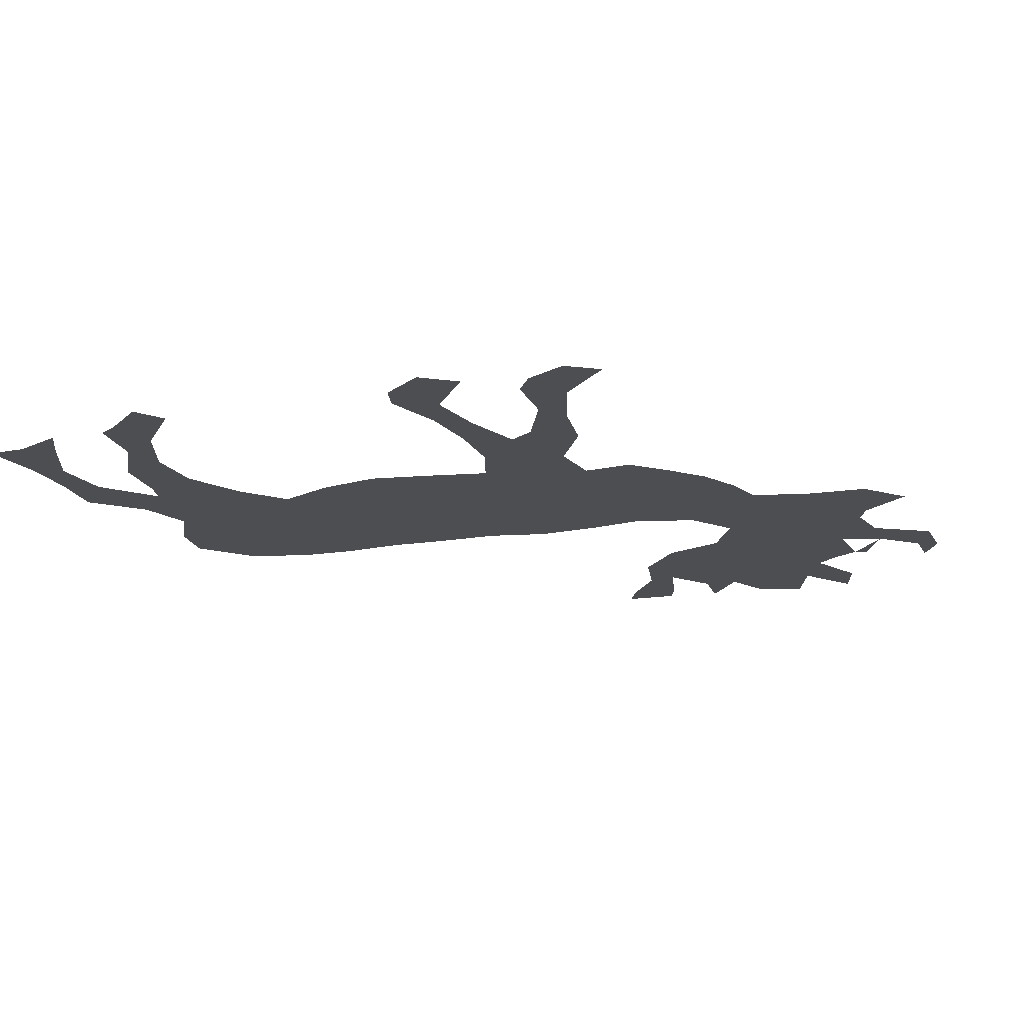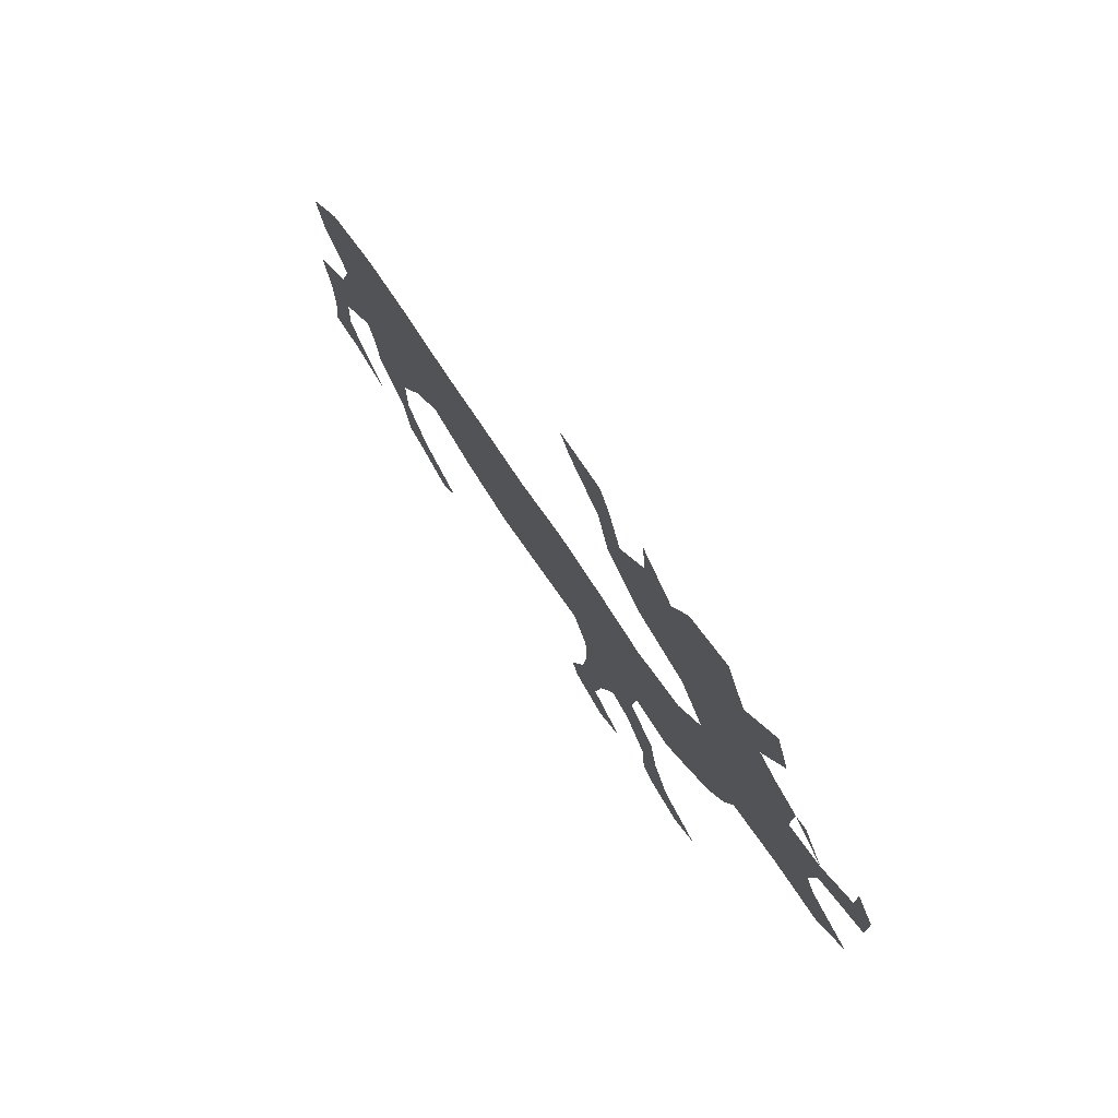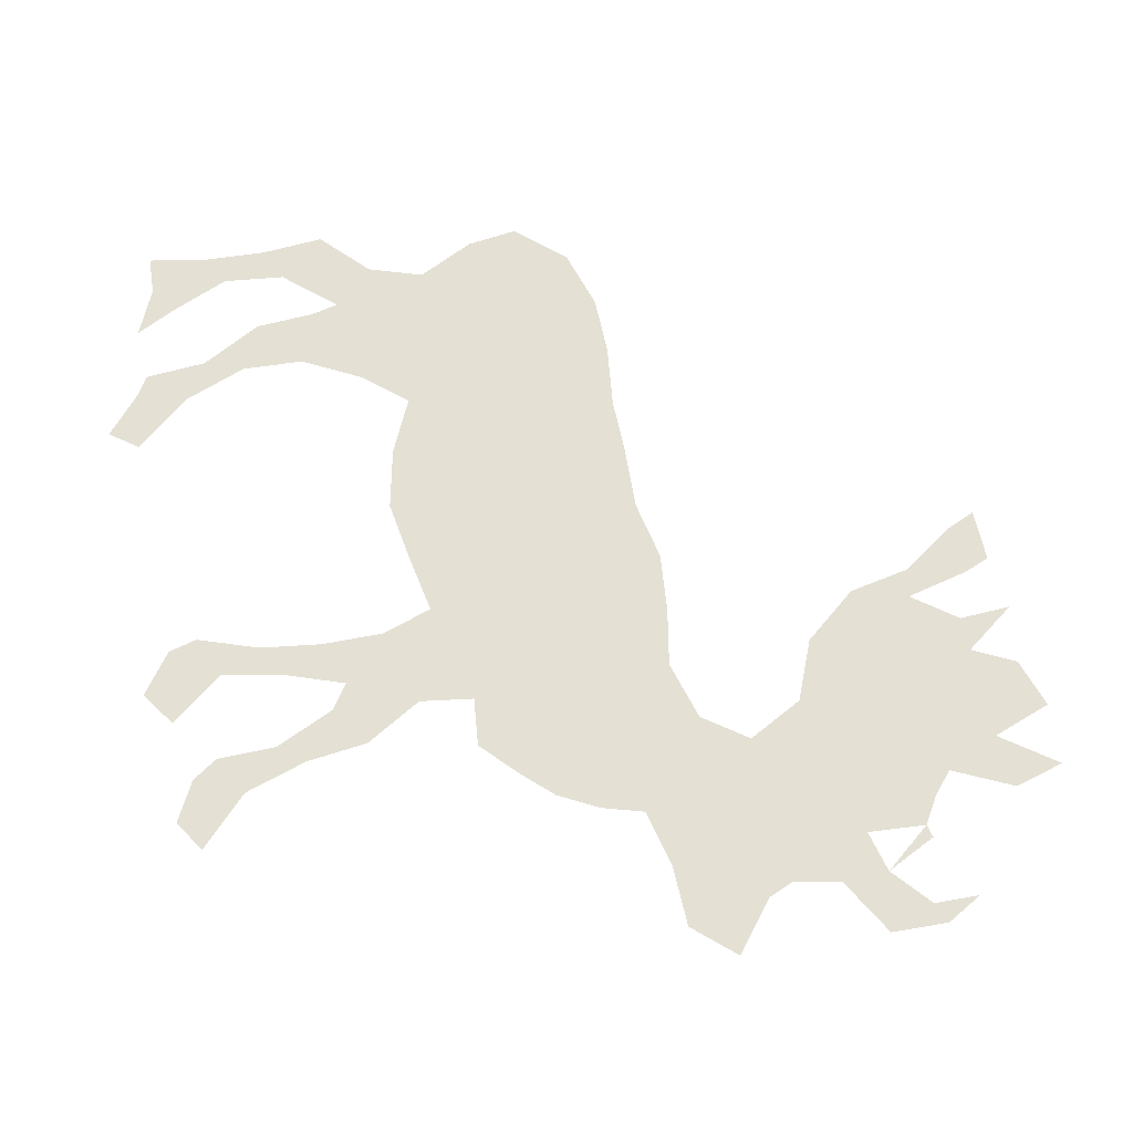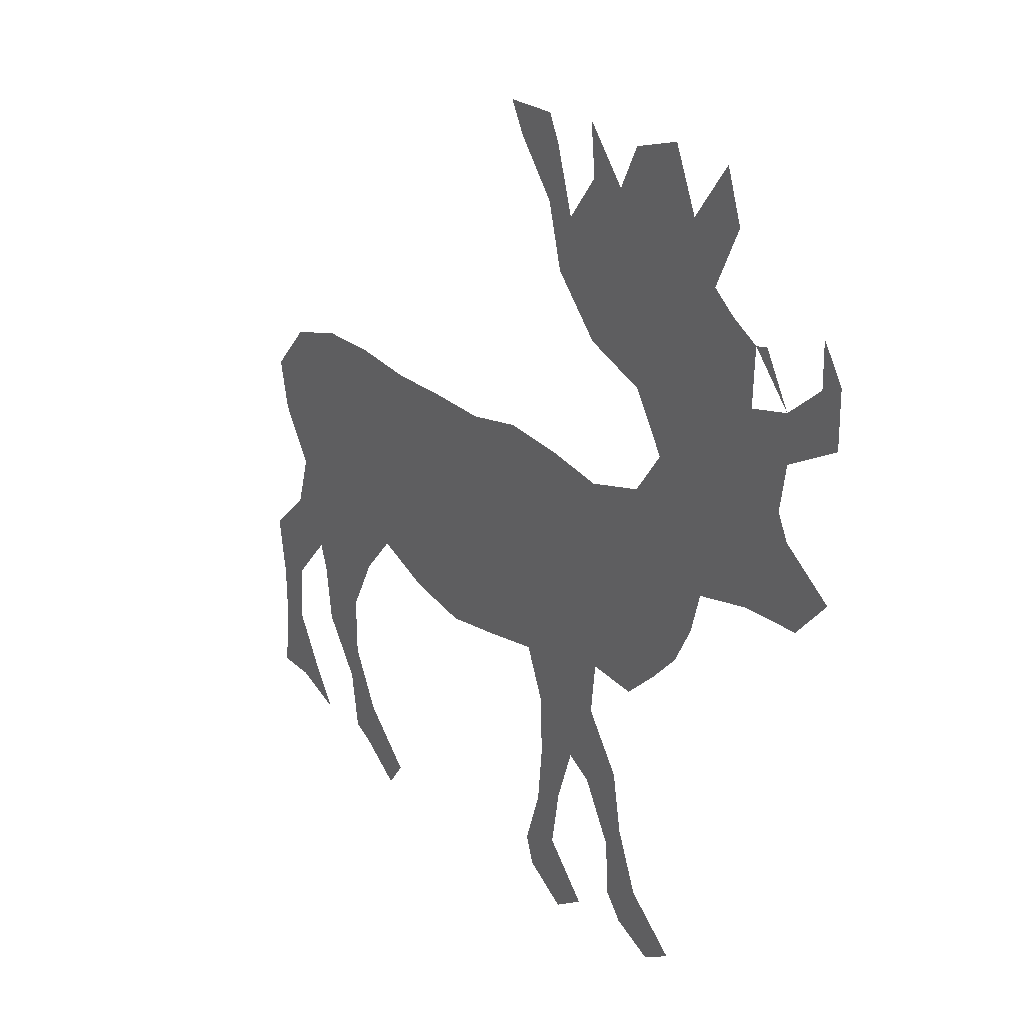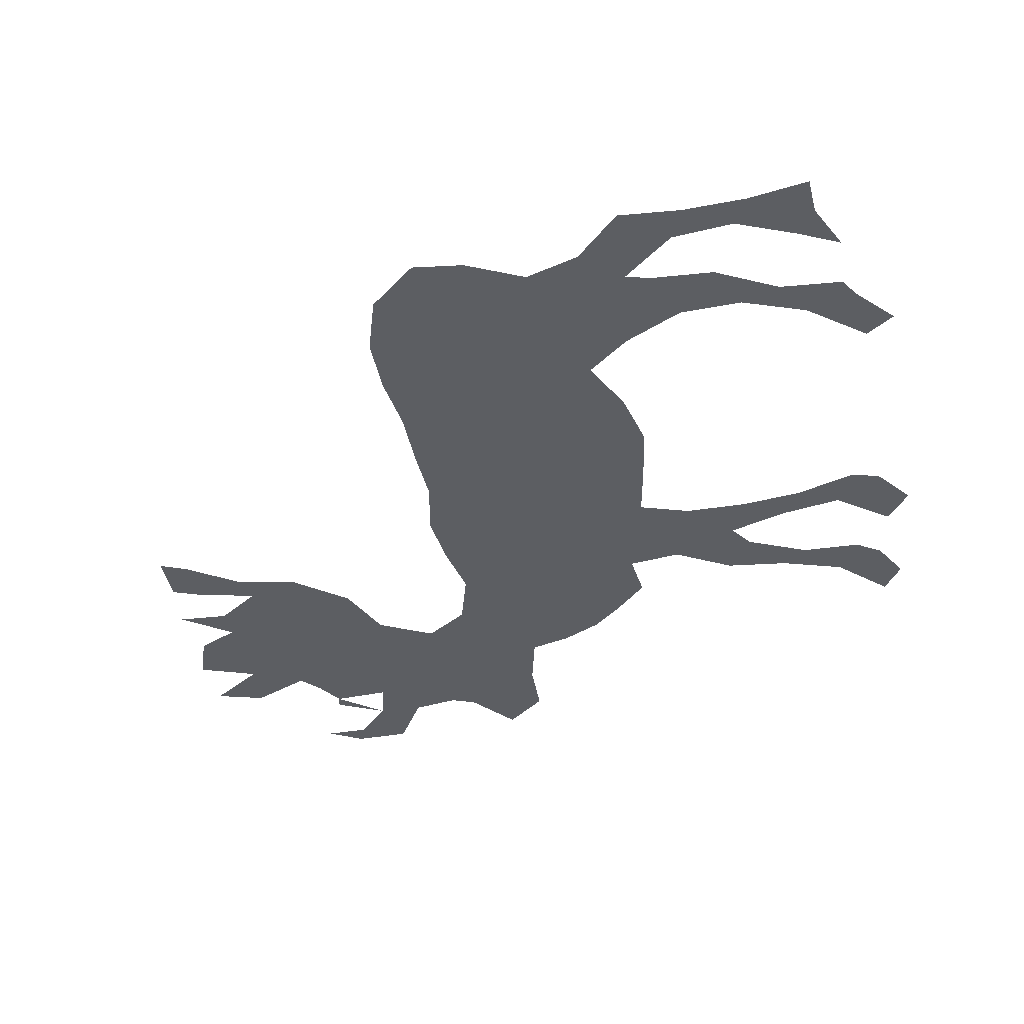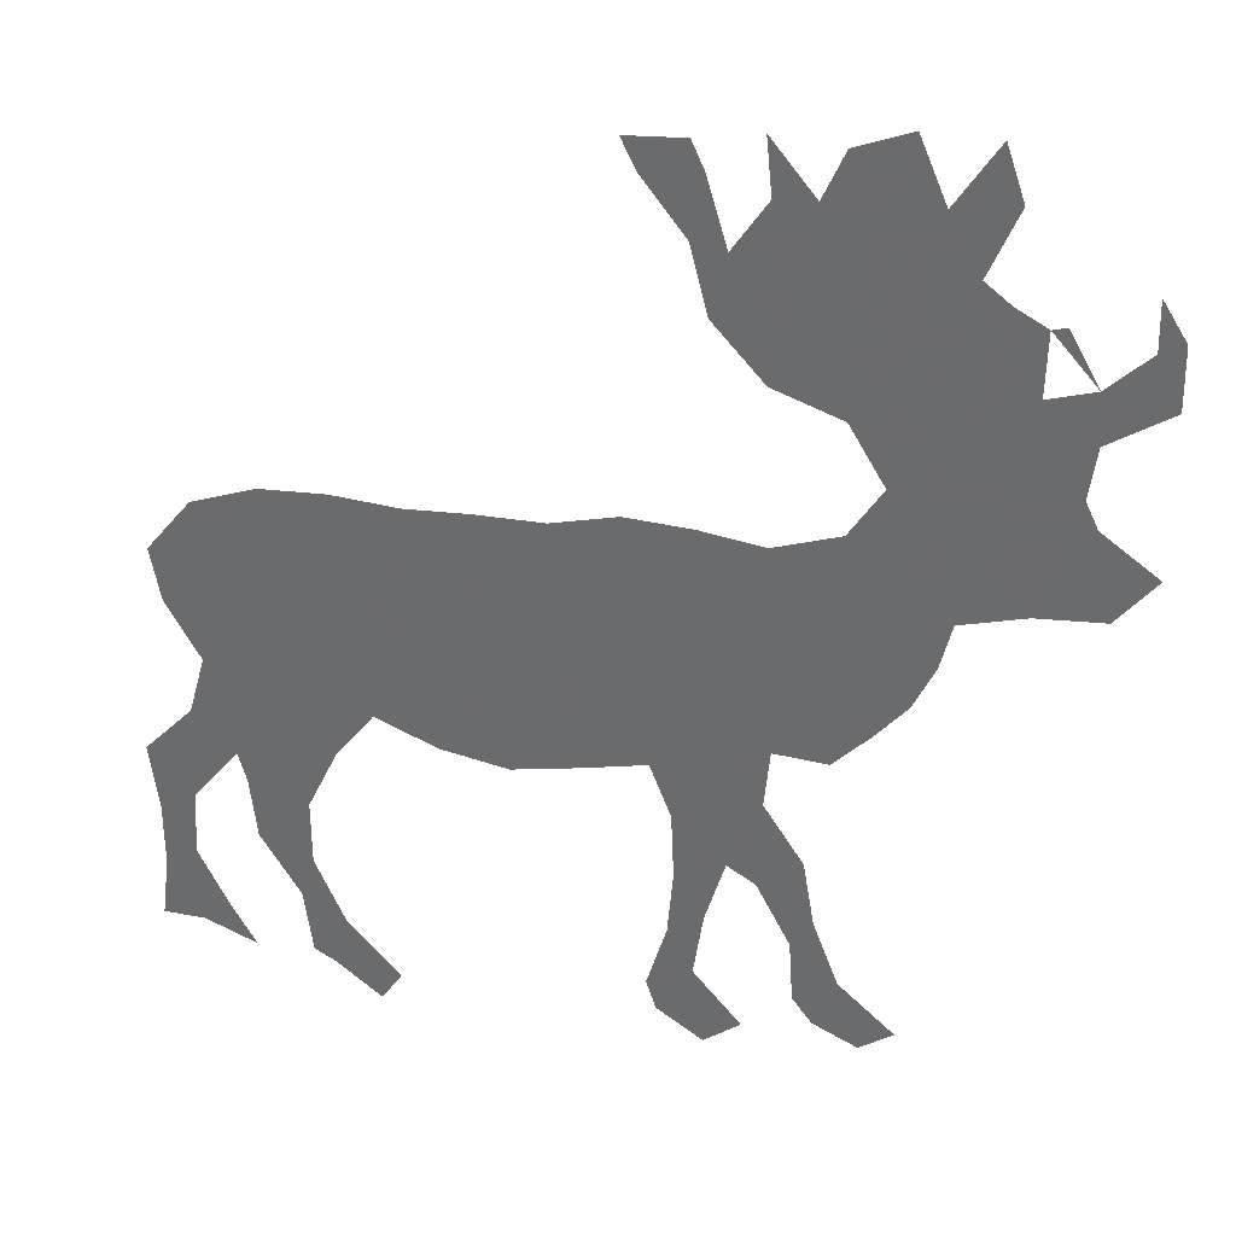
<metadata>
{"format":"obj","ext":"obj","renderer":"f3d","projection":"perspective","resolution":1024,"background":"white","views":[{"elev":-16.8,"azim":21.6,"up":"+Z"},{"elev":77.1,"azim":56.4,"up":"+Y"},{"elev":66.1,"azim":81.6,"up":"+Z"},{"elev":30.4,"azim":51.8,"up":"+Y"},{"elev":-37.9,"azim":-76.1,"up":"+Z"},{"elev":34.3,"azim":14.3,"up":"+Y"}]}
</metadata>
<code>
v 0.02296 0.5021 0
v 0.06887 0.5595 0
v 0.1349 0.5839 0
v 0.2023 0.5882 0
v 0.2712 0.5839 0
v 0.3372 0.5882 0
v 0.406 0.5897 0
v 0.472 0.6069 0
v 0.5394 0.604 0
v 0.604 0.5954 0
v 0.67 0.6184 0
v 0.703 0.67 0
v 0.6671 0.7303 0
v 0.5983 0.7547 0
v 0.5466 0.8121 0
v 0.5294 0.8809 0
v 0.4864 0.9369 0
v 0.4706 0.9684 0
v 0.5294 0.9727 0
v 0.5423 0.944 0
v 0.5624 0.8752 0
v 0.5968 0.9268 0
v 0.5911 0.9842 0
v 0.6356 0.9297 0
v 0.6571 0.9785 0
v 0.7116 1 0
v 0.7389 0.9354 0
v 0.7647 0.9756 0
v 0.7805 1 0
v 0.7991 0.9455 0
v 0.7704 0.8766 0
v 0.7963 0.8565 0
v 0.8278 0.8393 0
v 0.8422 0.8436 0
v 0.8264 0.7748 0
v 0.8723 0.7891 0
v 0.9139 0.8293 0
v 0.9125 0.8795 0
v 0.9369 0.8407 0
v 0.9383 0.7776 0
v 0.8766 0.7375 0
v 0.8694 0.6844 0
v 0.8823 0.6571 0
v 0.9397 0.6155 0
v 0.901 0.5667 0
v 0.8336 0.561 0
v 0.769 0.5423 0
v 0.7575 0.495 0
v 0.736 0.4491 0
v 0.7045 0.4118 0
v 0.6671 0.373 0
v 0.6126 0.3759 0
v 0.6069 0.3156 0
v 0.6471 0.254 0
v 0.6585 0.1851 0
v 0.6844 0.1162 0
v 0.7418 0.06456 0
v 0.7073 0.04017 0
v 0.6614 0.06169 0
v 0.6413 0.08895 0
v 0.637 0.155 0
v 0.6026 0.221 0
v 0.5739 0.2382 0
v 0.5538 0.1707 0
v 0.5438 0.1019 0
v 0.5925 0.04448 0
v 0.5552 0.01578 0
v 0.5079 0.04735 0
v 0.4979 0.07891 0
v 0.5179 0.1478 0
v 0.5237 0.2166 0
v 0.5208 0.2855 0
v 0.4993 0.3415 0
v 0.4333 0.3257 0
v 0.3659 0.3113 0
v 0.297 0.3228 0
v 0.2339 0.3486 0
v 0.1951 0.2984 0
v 0.1636 0.231 0
v 0.1636 0.1621 0
v 0.1937 0.09326 0
v 0.2482 0.033 0
v 0.2267 0 0
v 0.1793 0.0373 0
v 0.1578 0.04878 0
v 0.1492 0.1177 0
v 0.109 0.1836 0
v 0.1019 0.2496 0
v 0.09326 0.2798 0
v 0.04591 0.2195 0
v 0.04161 0.1507 0
v 0.07317 0.08608 0
v 0.09756 0.04304 0
v 0.04304 0.06456 0
v 0 0.06456 0
v 0.008608 0.132 0
v 0.008608 0.2009 0
v 0 0.2697 0
v 0.05022 0.3228 0
v 0.06743 0.3845 0
v 0.033 0.4462 0
f 2 101 3
f 1 101 2
f 28 30 29
f 37 40 39
f 36 40 37
f 37 39 38
f 36 41 40
f 35 41 36
f 3 101 100
f 3 100 77
f 16 20 17
f 22 24 23
f 43 45 44
f 43 46 45
f 5 77 6
f 6 74 7
f 3 77 4
f 4 77 5
f 15 21 16
f 21 24 22
f 16 21 20
f 82 84 83
f 14 21 15
f 14 24 21
f 7 74 73
f 7 73 8
f 64 71 70
f 64 70 65
f 65 68 67
f 65 67 66
f 17 19 18
f 17 20 19
f 24 31 27
f 27 30 28
f 27 31 30
f 25 27 26
f 24 27 25
f 33 36 34
f 32 35 33
f 35 42 41
f 12 42 35
f 12 46 42
f 42 46 43
f 6 77 76
f 89 100 99
f 89 99 98
f 50 52 51
f 10 52 50
f 12 47 46
f 56 60 59
f 56 59 58
f 56 58 57
f 12 35 13
f 13 31 24
f 13 24 14
f 13 35 32
f 13 32 31
f 65 69 68
f 65 70 69
f 6 75 74
f 6 76 75
f 79 88 87
f 79 89 88
f 92 94 93
f 94 96 95
f 92 96 94
f 90 98 97
f 89 98 90
f 54 62 55
f 9 52 10
f 9 73 52
f 8 73 9
f 10 49 48
f 10 50 49
f 10 48 11
f 11 48 47
f 11 47 12
f 56 61 60
f 55 61 56
f 55 62 61
f 63 72 71
f 63 71 64
f 54 63 62
f 78 89 79
f 77 100 78
f 78 100 89
f 81 84 82
f 81 85 84
f 91 97 96
f 90 97 91
f 91 96 92
f 53 63 54
f 53 72 63
f 52 73 53
f 53 73 72
f 79 87 80
f 81 86 85
f 80 86 81
f 80 87 86

</code>
